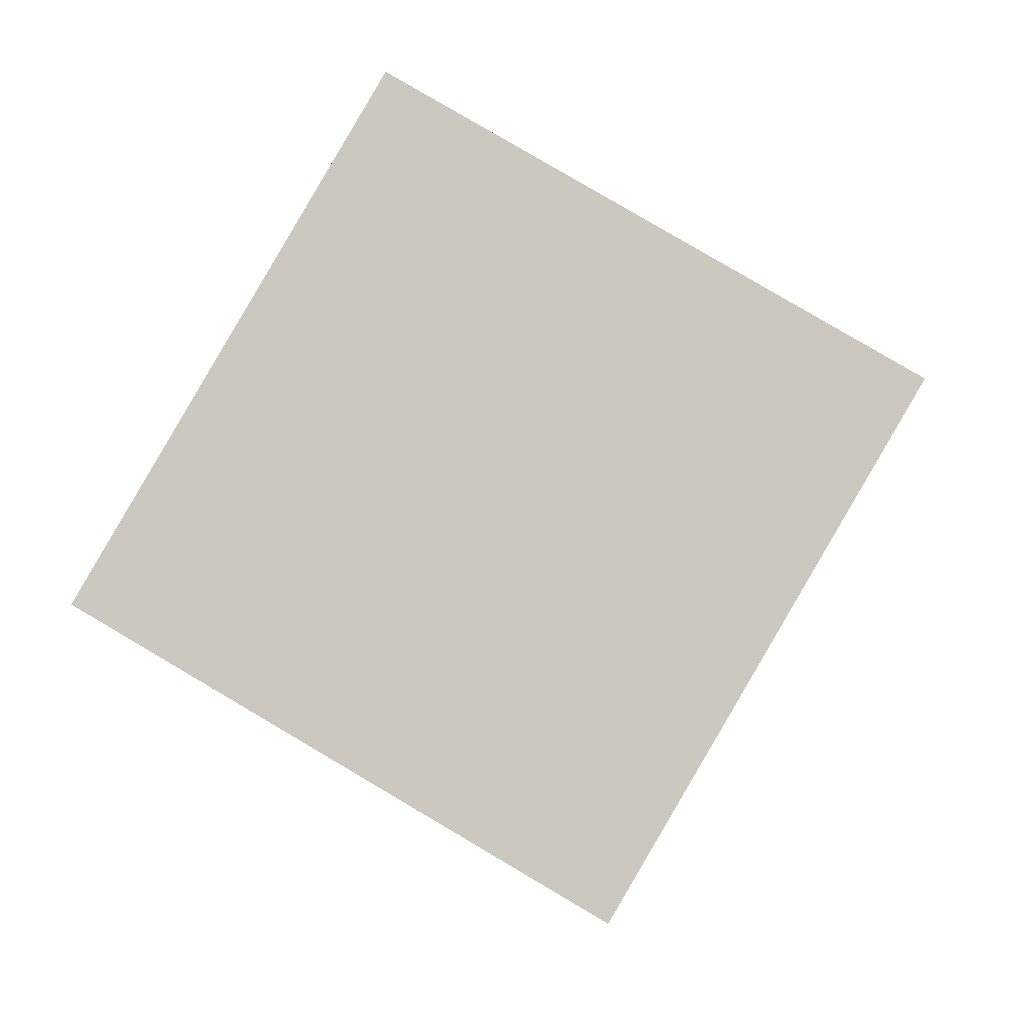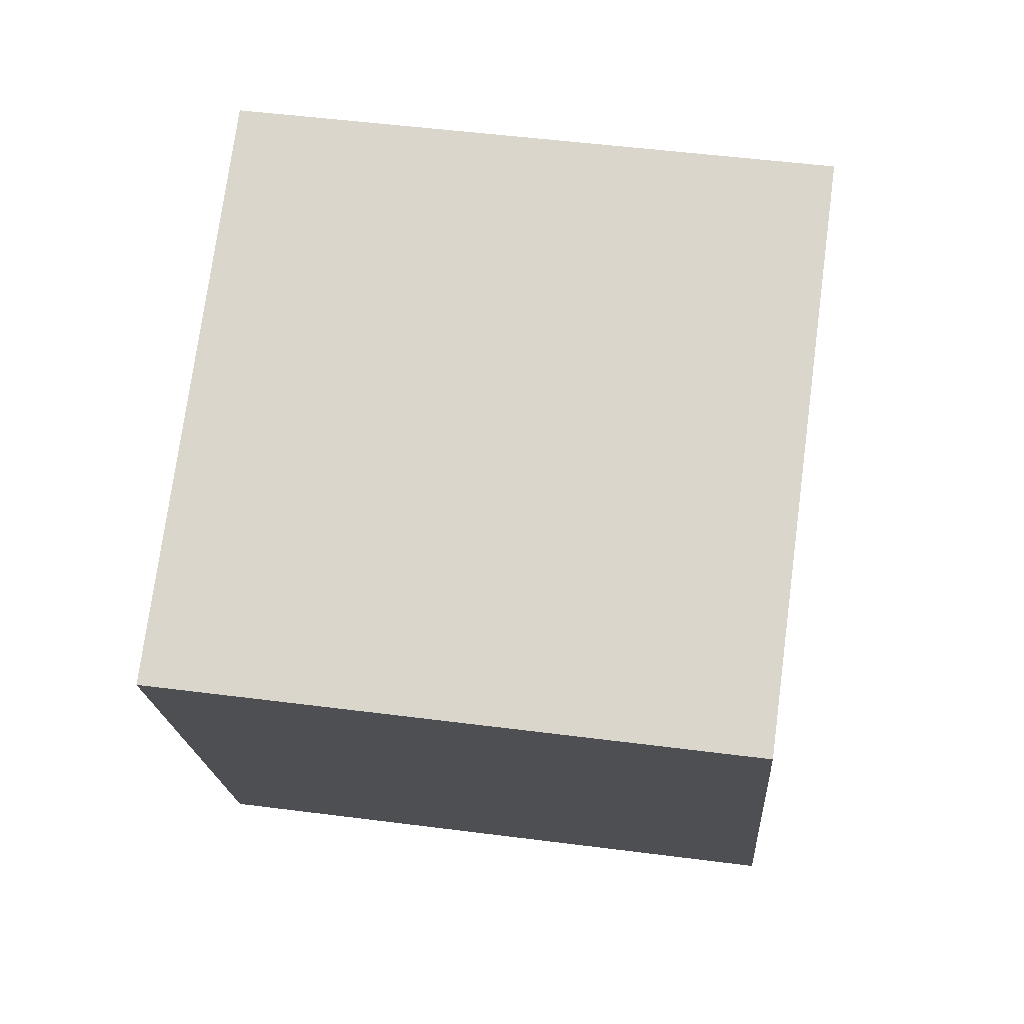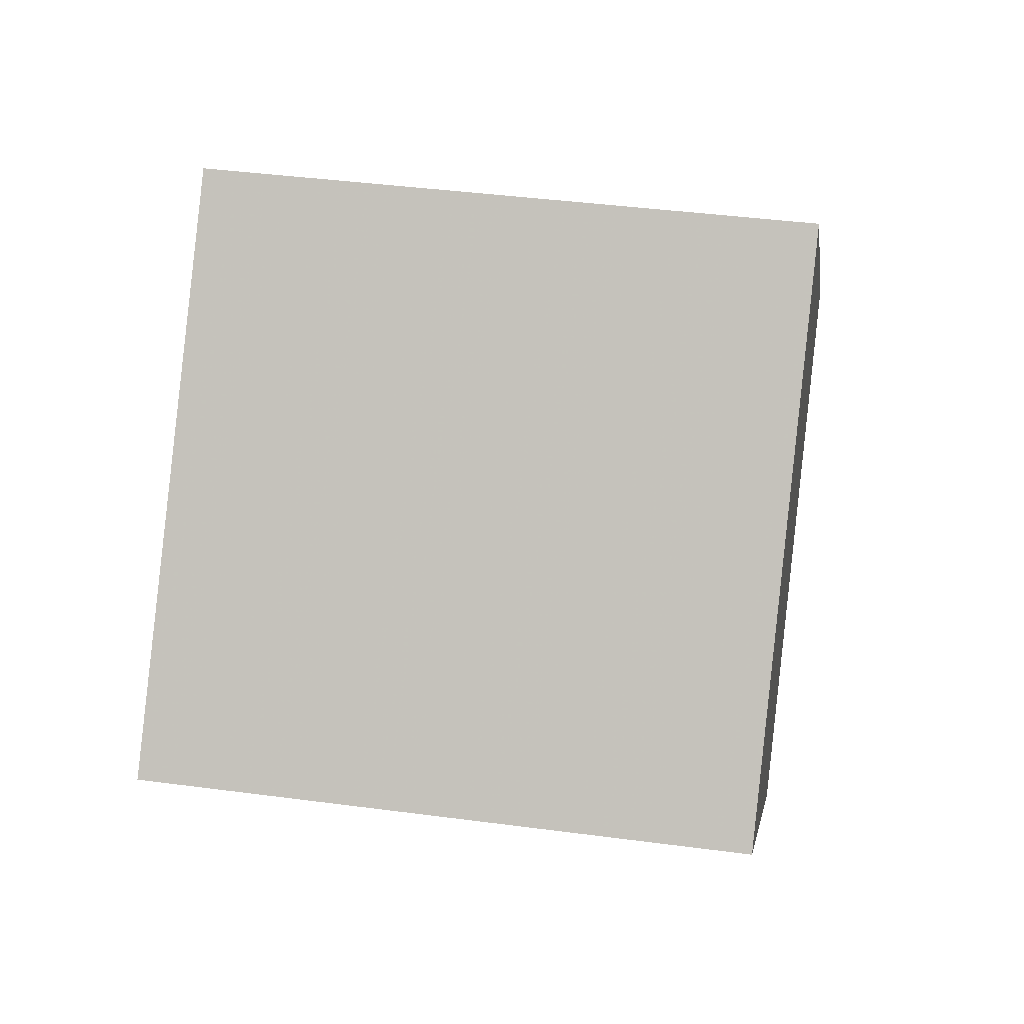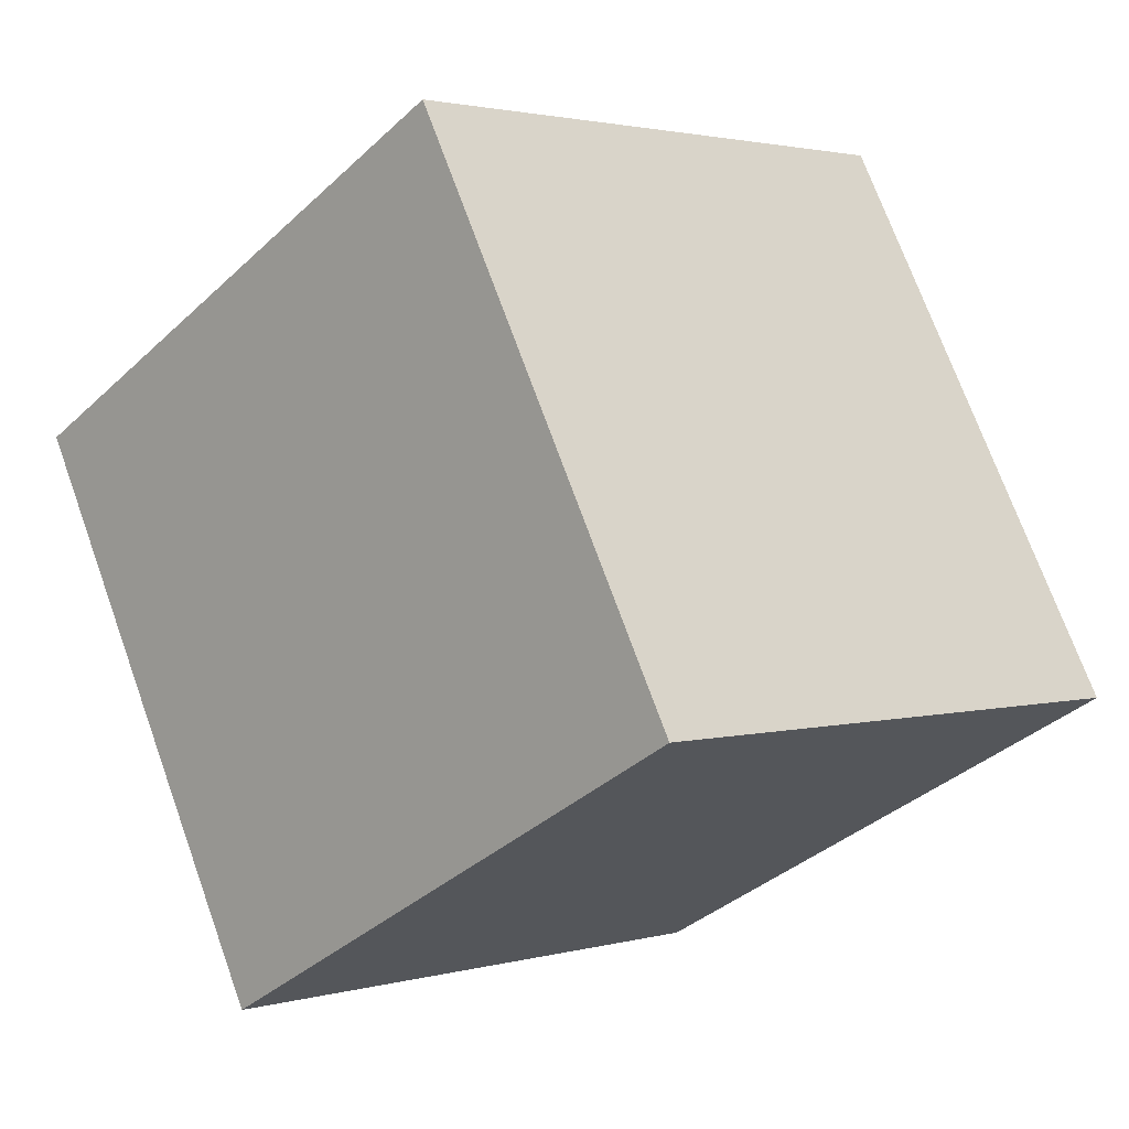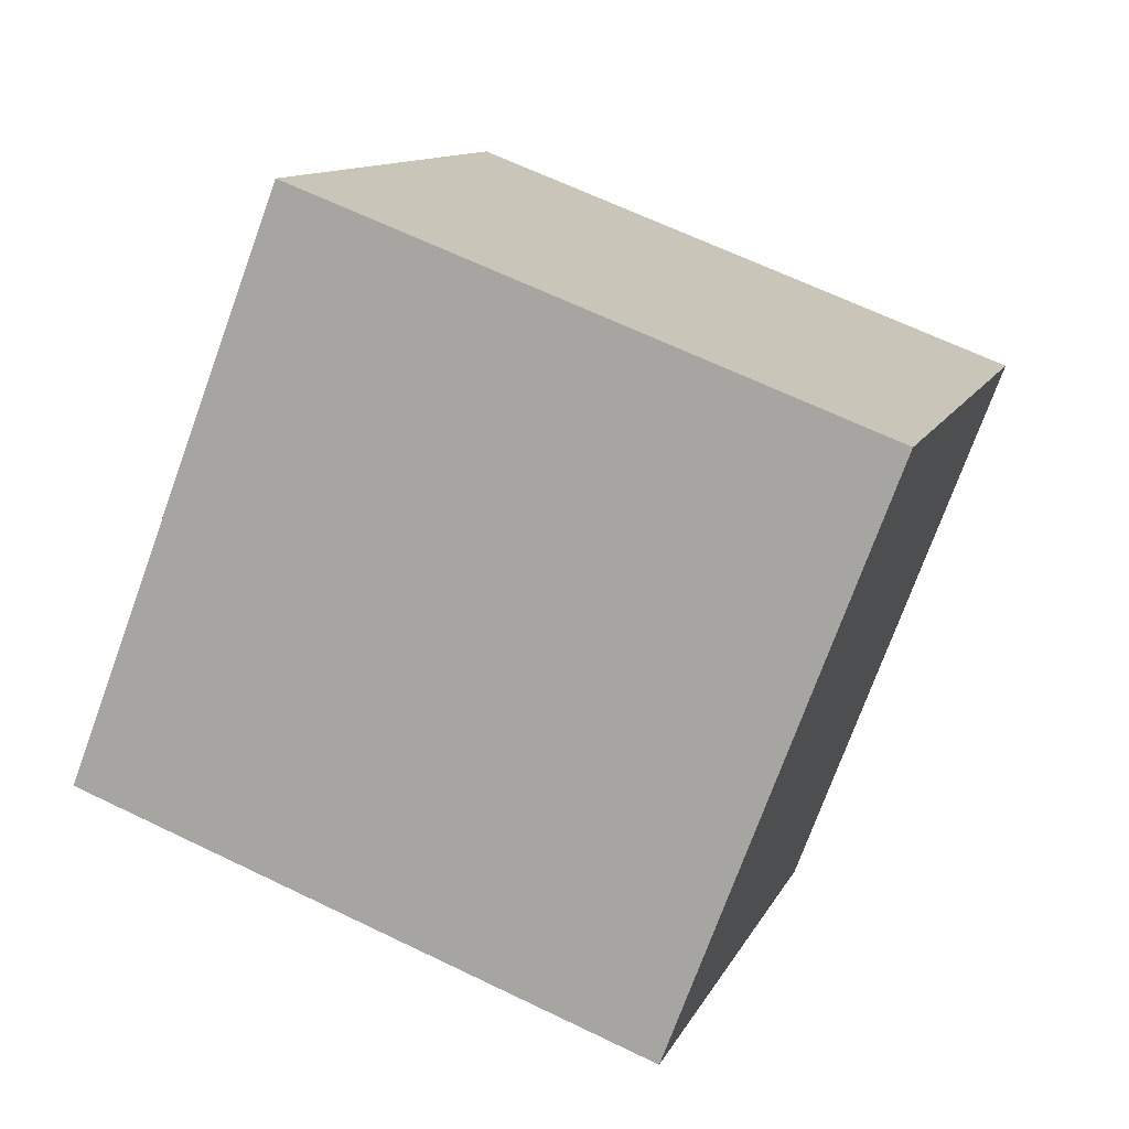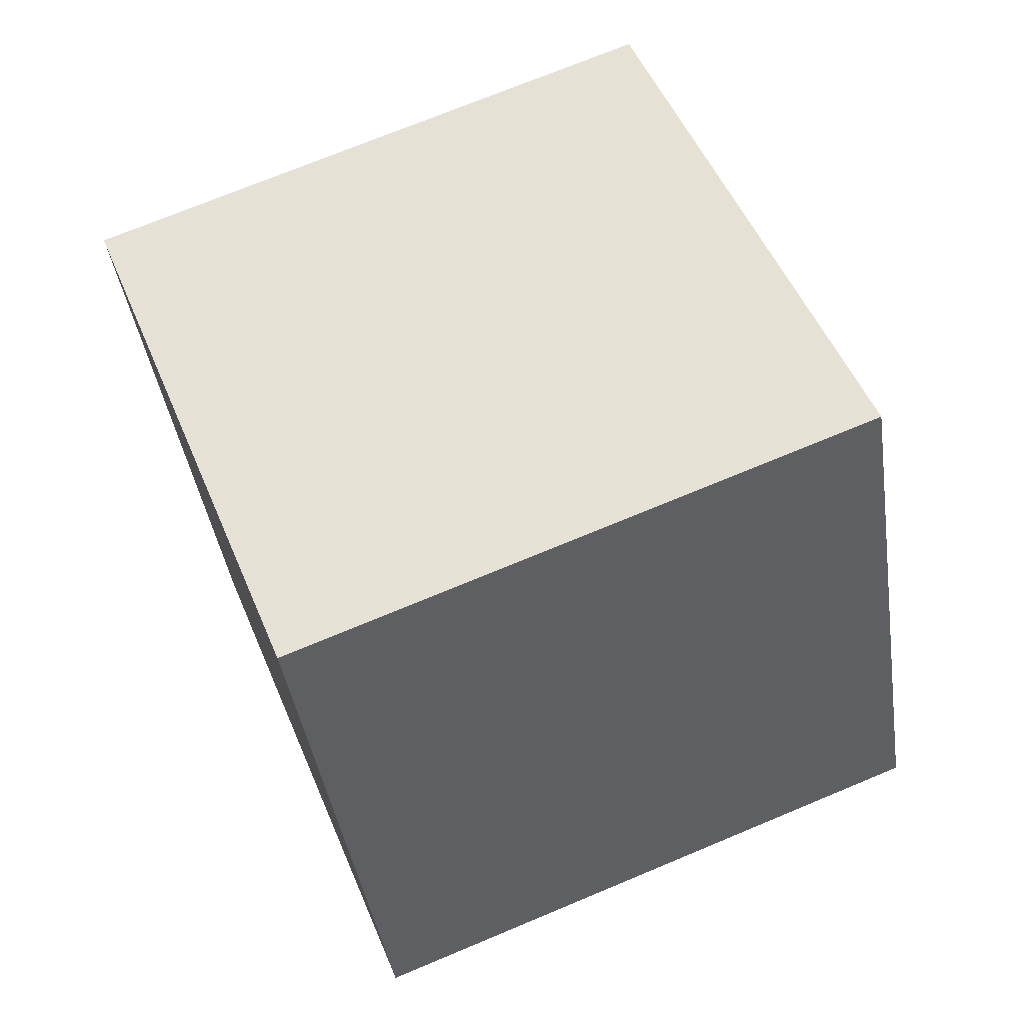
<metadata>
{"format":"obj","ext":"obj","renderer":"f3d","projection":"perspective","resolution":1024,"background":"white","views":[{"elev":64.8,"azim":-156.5,"up":"+Z"},{"elev":-37.4,"azim":174.6,"up":"+Z"},{"elev":-21.3,"azim":178.6,"up":"+Z"},{"elev":-27.9,"azim":-137.8,"up":"+Y"},{"elev":-64.4,"azim":63.9,"up":"+Z"},{"elev":-47.2,"azim":-87.8,"up":"+Z"}]}
</metadata>
<code>
v 3.793 -12.51 -0.1648
v 5.263 -3.232 -3.585
v 2.815 -8.936 9.122
v 4.286 0.3448 5.702
v -6.05 -11.48 -1.598
v -4.58 -2.201 -5.018
v -7.027 -7.905 7.689
v -5.557 1.376 4.269
f 2 4 1
f 5 2 1
f 1 4 3
f 3 5 1
f 2 8 4
f 6 2 5
f 6 8 2
f 4 8 3
f 7 5 3
f 3 8 7
f 7 6 5
f 8 6 7

</code>
